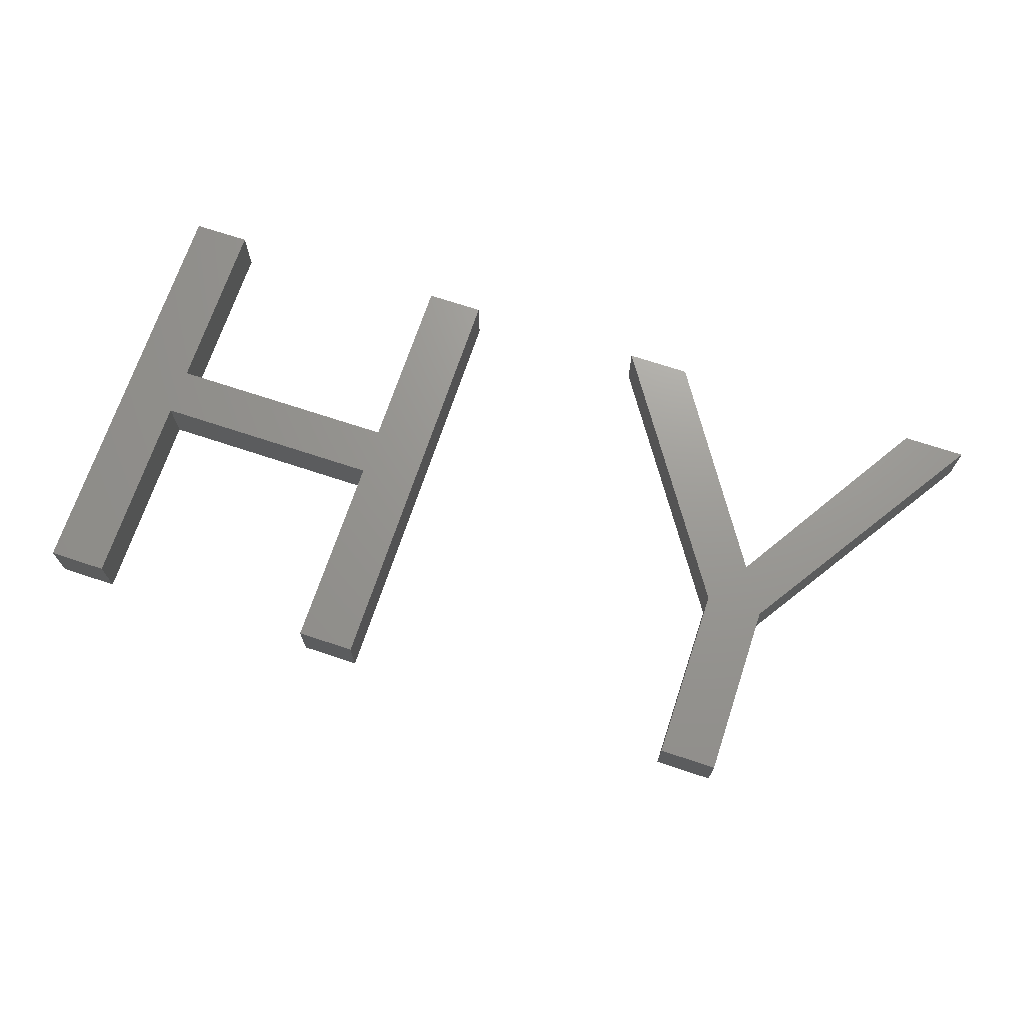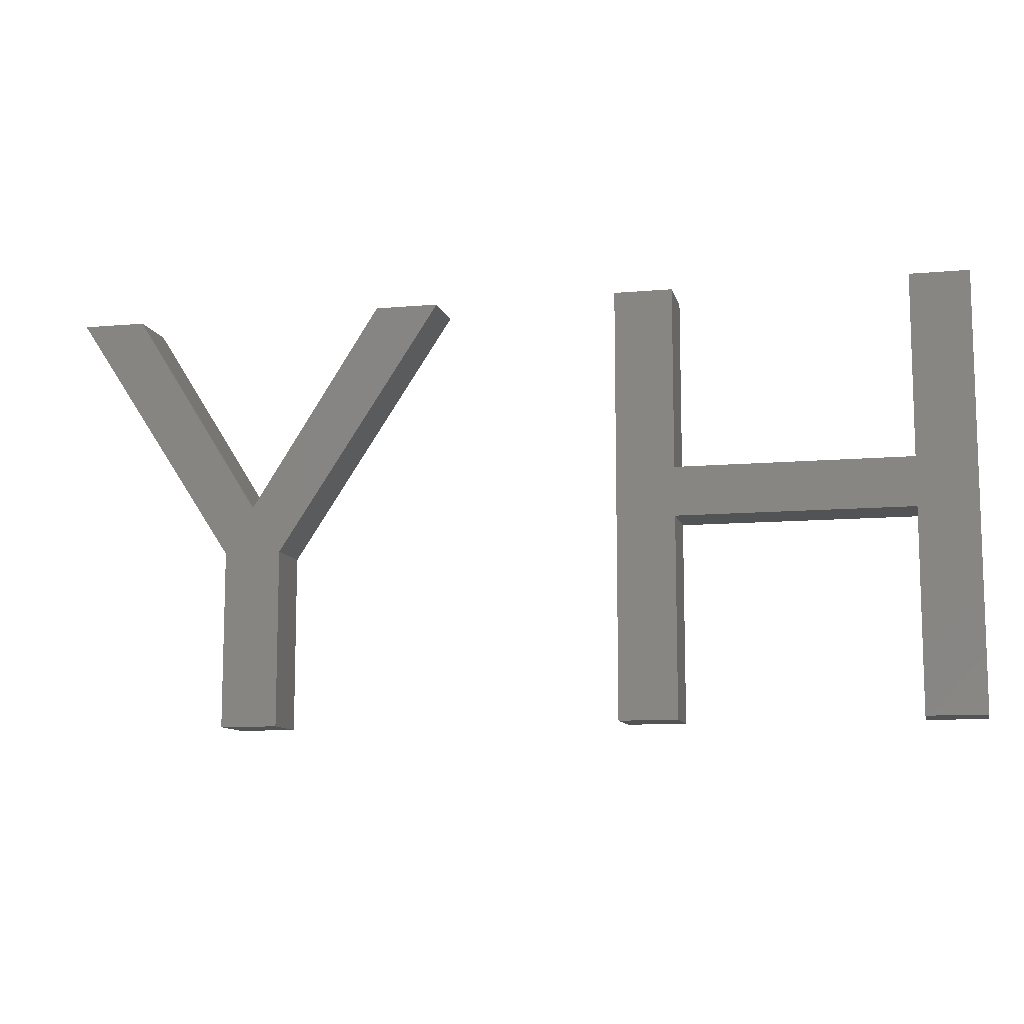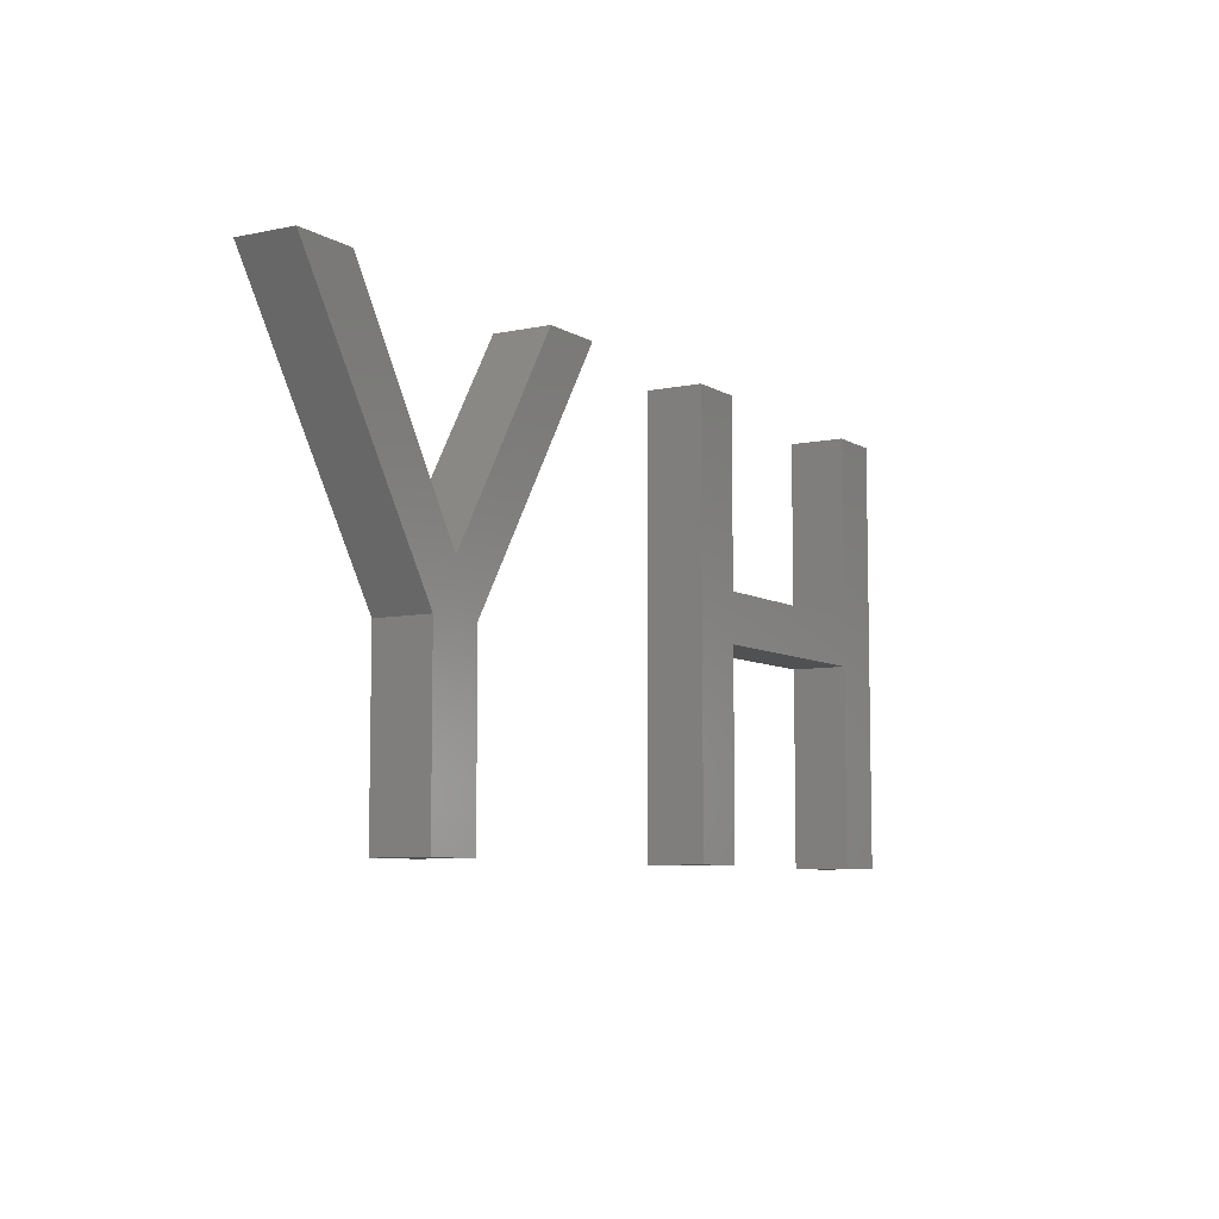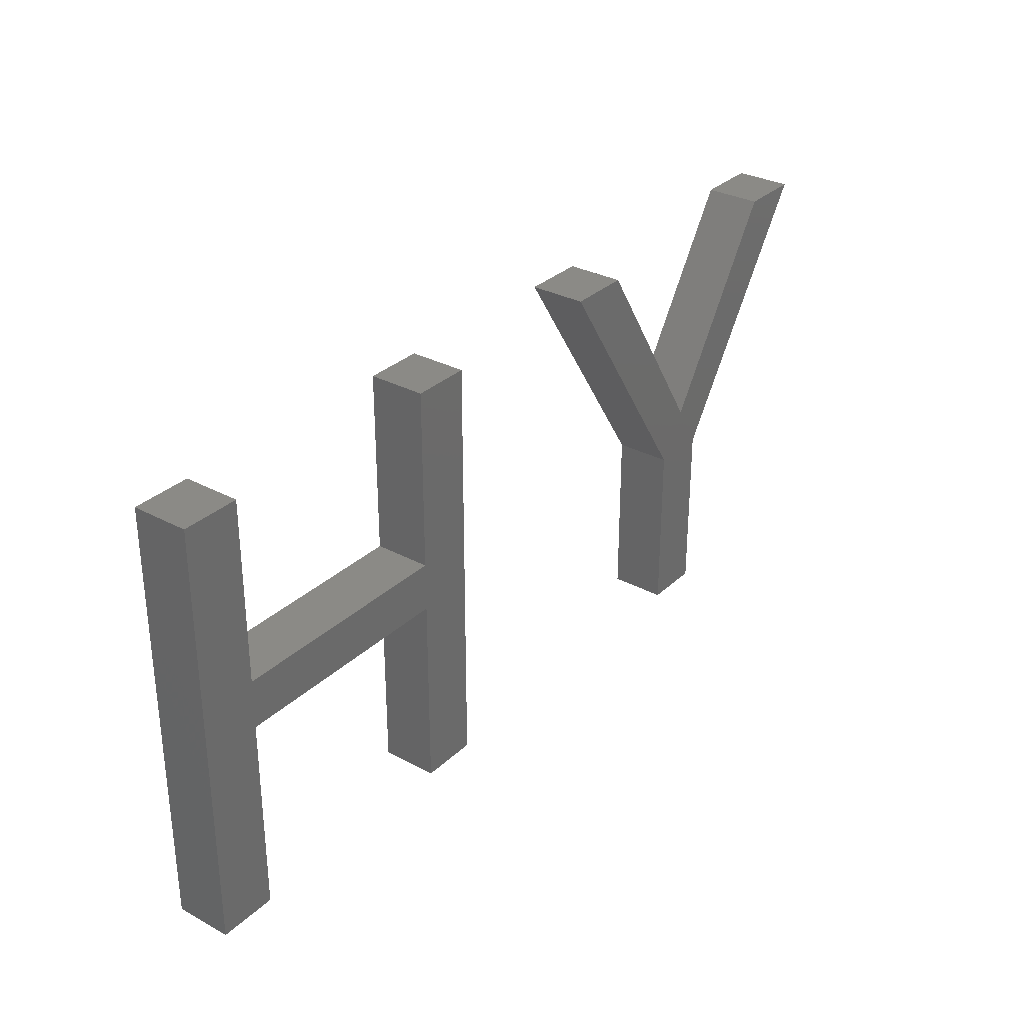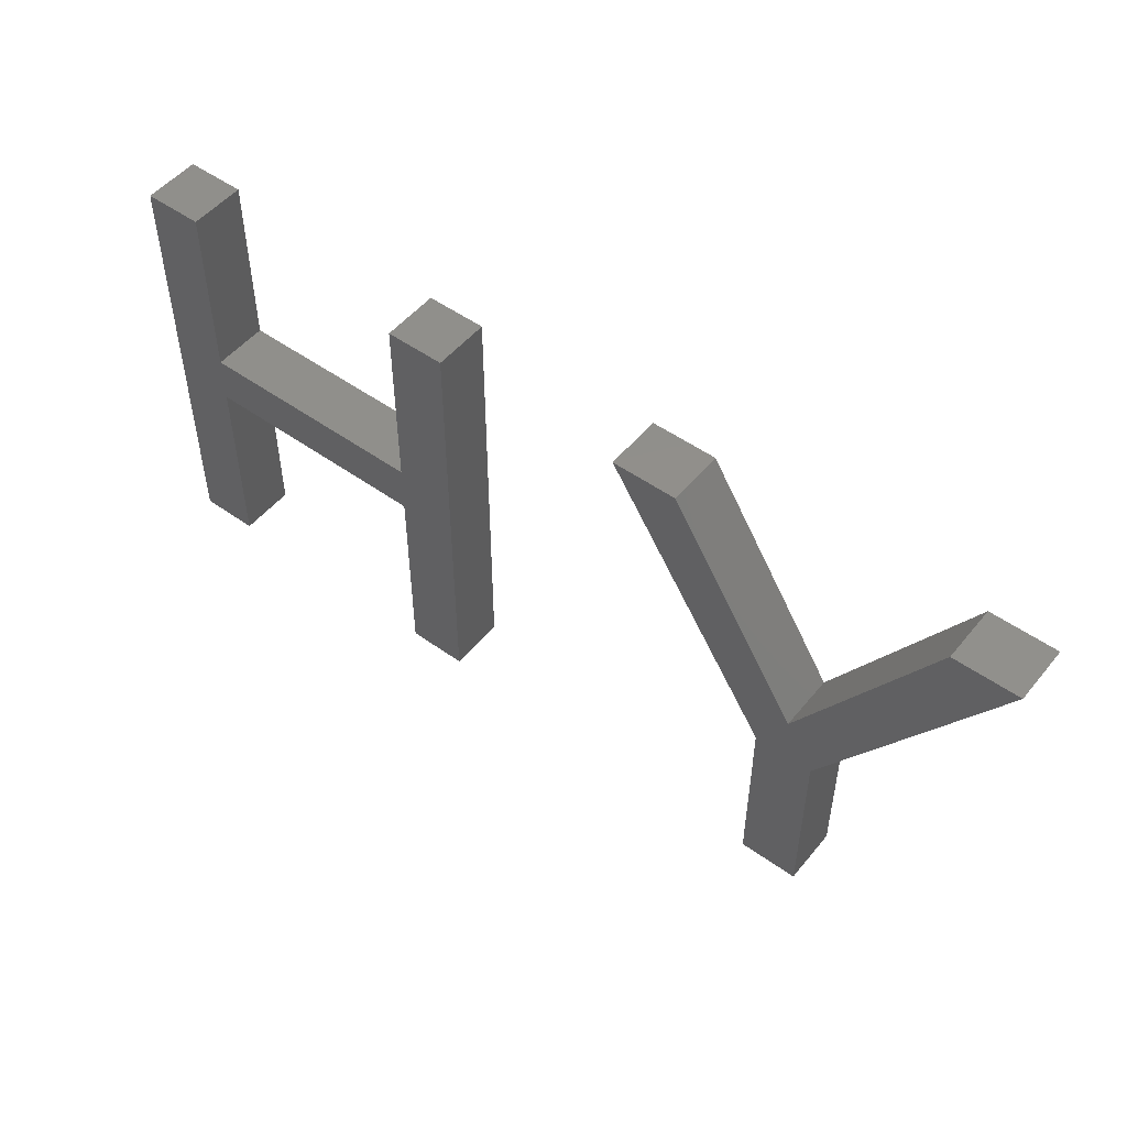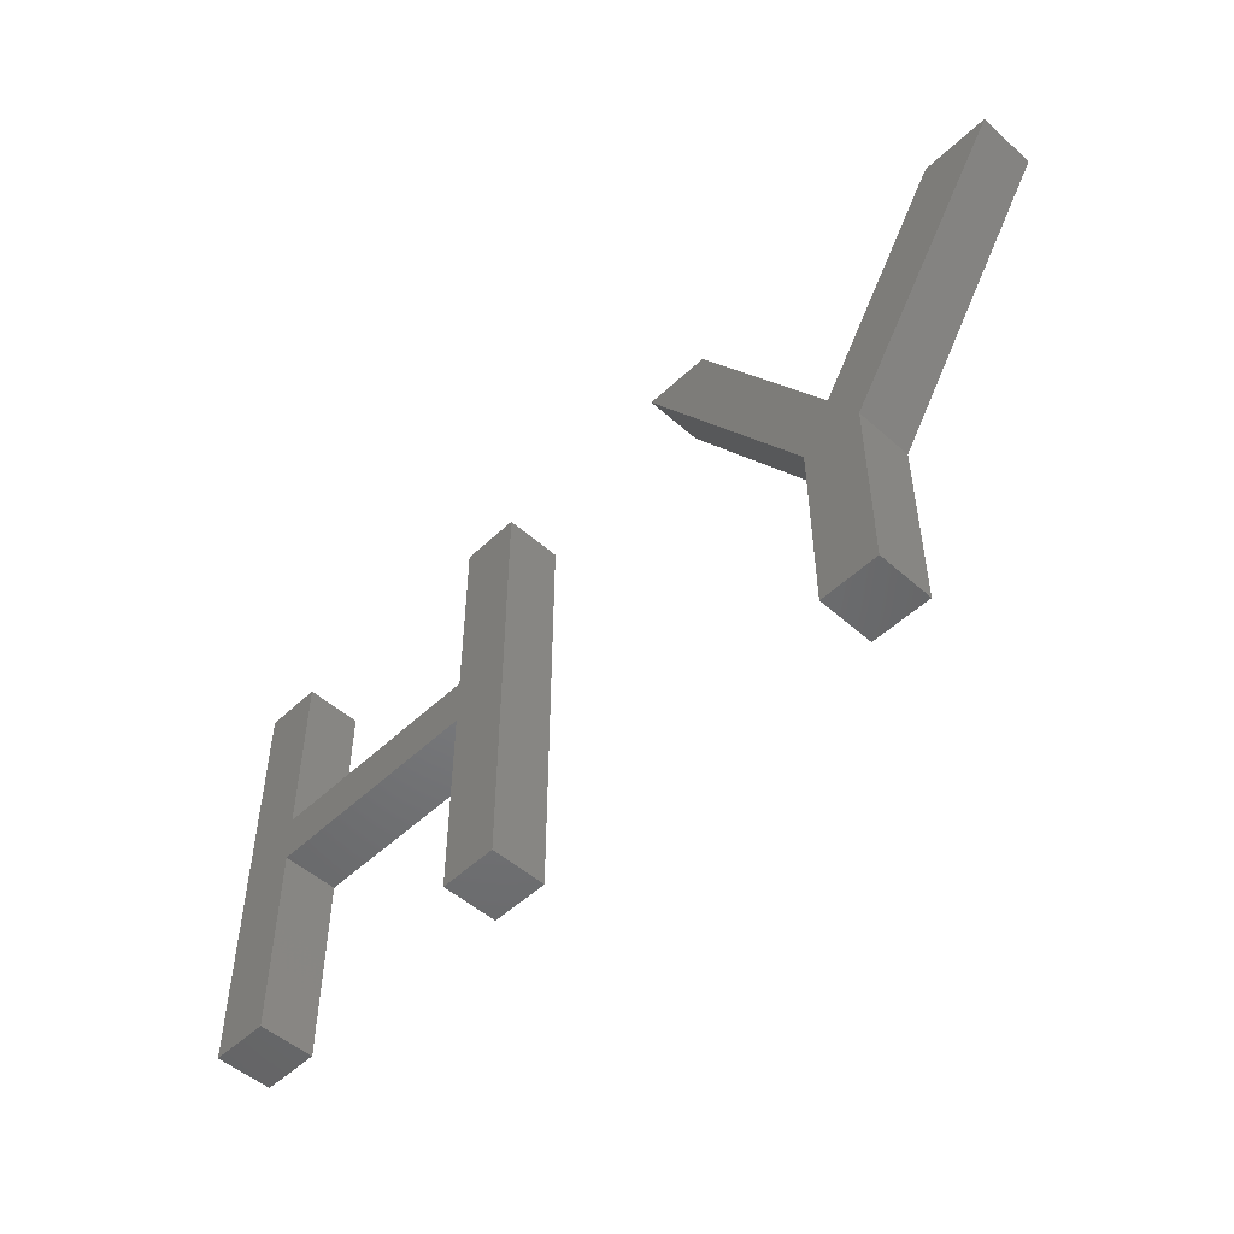
<metadata>
{"format":"stl","ext":"stl","renderer":"f3d","projection":"perspective","resolution":1024,"background":"white","views":[{"elev":69.9,"azim":18.4,"up":"+Z"},{"elev":-10.3,"azim":-167.2,"up":"+Y"},{"elev":-7.2,"azim":121.3,"up":"+Y"},{"elev":31.1,"azim":-52.5,"up":"+Y"},{"elev":50.9,"azim":38.0,"up":"+Y"},{"elev":-50.8,"azim":45.9,"up":"+Y"}]}
</metadata>
<code>
# stl→obj: 42 verts, 76 faces
v 20.18 13.83 2
v 20.18 20.3 2
v 22.25 20.3 2
v 11.9 12.1 2
v 9.825 20.3 2
v 11.9 13.83 2
v 9.825 5 2
v 20.18 12.1 2
v 22.25 5 2
v 20.18 5 2
v 11.9 20.3 2
v 11.9 5 2
v 36.77 11.34 2
v 34.71 11.34 2
v 35.77 13.01 2
v 36.77 5 2
v 40.38 20.3 2
v 42.66 20.3 2
v 31.12 20.3 2
v 28.85 20.3 2
v 34.71 5 2
v 22.25 20.3 4
v 20.18 20.3 4
v 20.18 13.83 4
v 11.9 13.83 4
v 9.825 20.3 4
v 11.9 12.1 4
v 9.825 5 4
v 20.18 5 4
v 22.25 5 4
v 20.18 12.1 4
v 11.9 20.3 4
v 11.9 5 4
v 35.77 13.01 4
v 34.71 11.34 4
v 36.77 11.34 4
v 36.77 5 4
v 42.66 20.3 4
v 40.38 20.3 4
v 28.85 20.3 4
v 31.12 20.3 4
v 34.71 5 4
f 1 2 3
f 4 5 6
f 5 4 7
f 8 9 10
f 8 3 9
f 6 1 8
f 1 3 8
f 4 6 8
f 6 5 11
f 12 7 4
f 13 14 15
f 13 16 14
f 17 18 13
f 19 14 20
f 15 17 13
f 15 14 19
f 14 16 21
f 22 23 24
f 25 26 27
f 28 27 26
f 29 30 31
f 30 22 31
f 31 24 25
f 31 22 24
f 31 25 27
f 32 26 25
f 27 28 33
f 34 35 36
f 35 37 36
f 36 38 39
f 40 35 41
f 36 39 34
f 41 35 34
f 42 37 35
f 8 27 4
f 8 31 27
f 10 31 8
f 10 29 31
f 9 29 10
f 9 30 29
f 3 30 9
f 3 22 30
f 2 22 3
f 2 23 22
f 1 23 2
f 1 24 23
f 6 24 1
f 6 25 24
f 11 25 6
f 11 32 25
f 5 32 11
f 5 26 32
f 7 26 5
f 7 28 26
f 12 28 7
f 12 33 28
f 4 33 12
f 4 27 33
f 18 36 13
f 18 38 36
f 17 38 18
f 17 39 38
f 15 39 17
f 15 34 39
f 19 34 15
f 19 41 34
f 20 41 19
f 20 40 41
f 14 40 20
f 14 35 40
f 21 35 14
f 21 42 35
f 16 42 21
f 16 37 42
f 13 37 16
f 13 36 37

</code>
